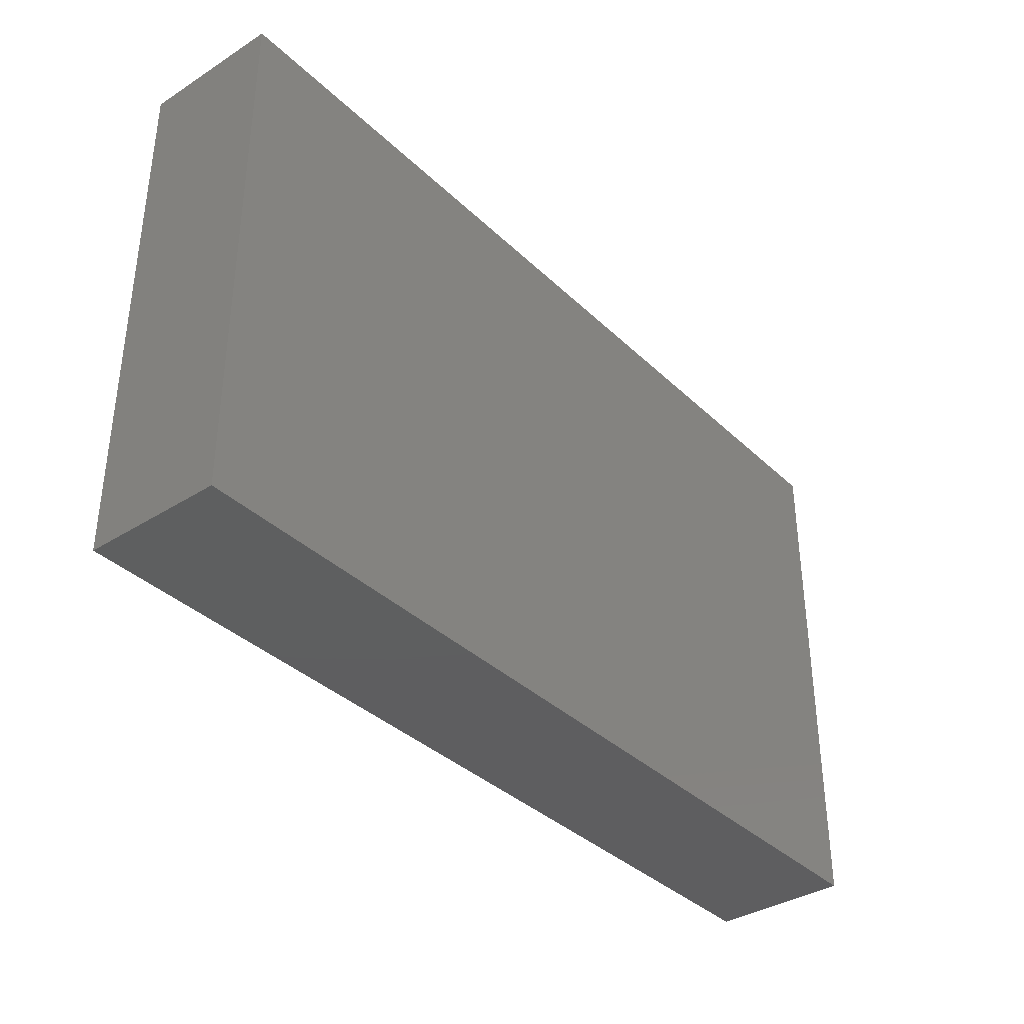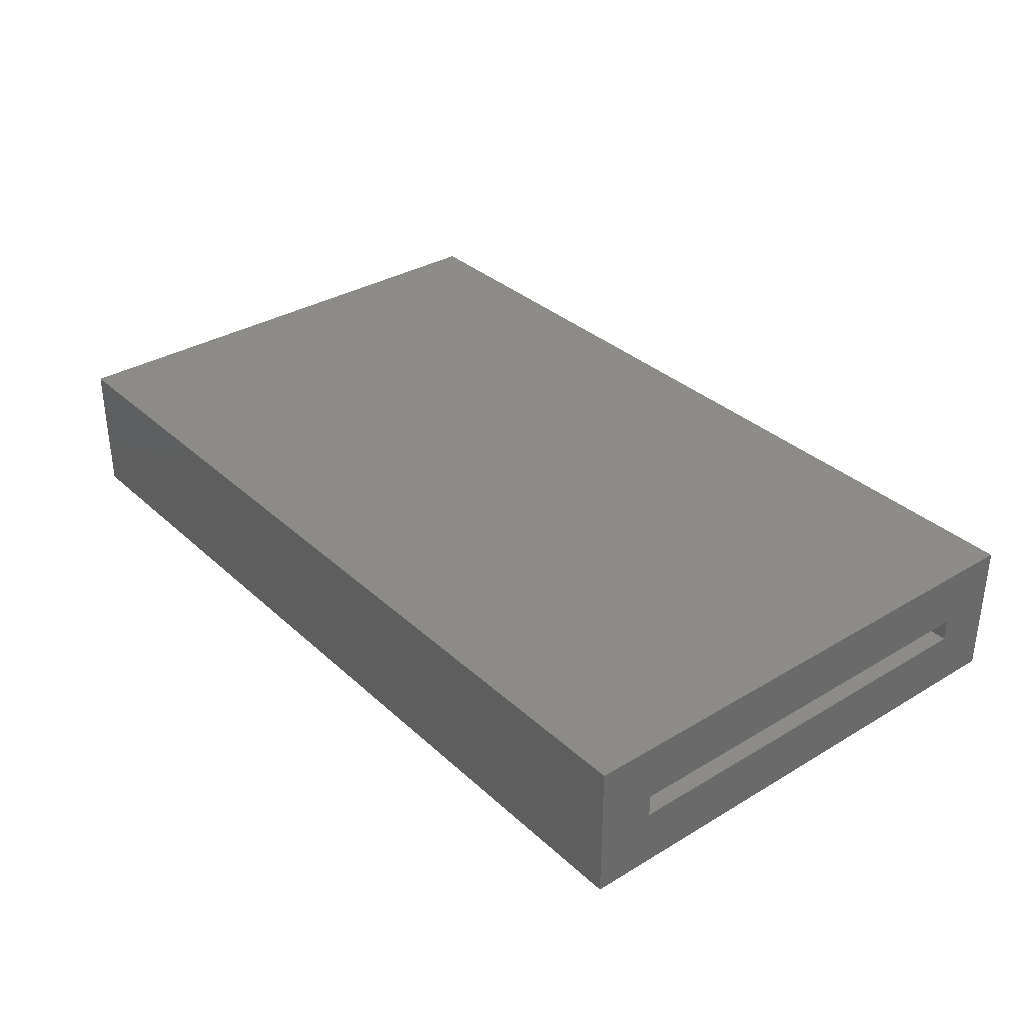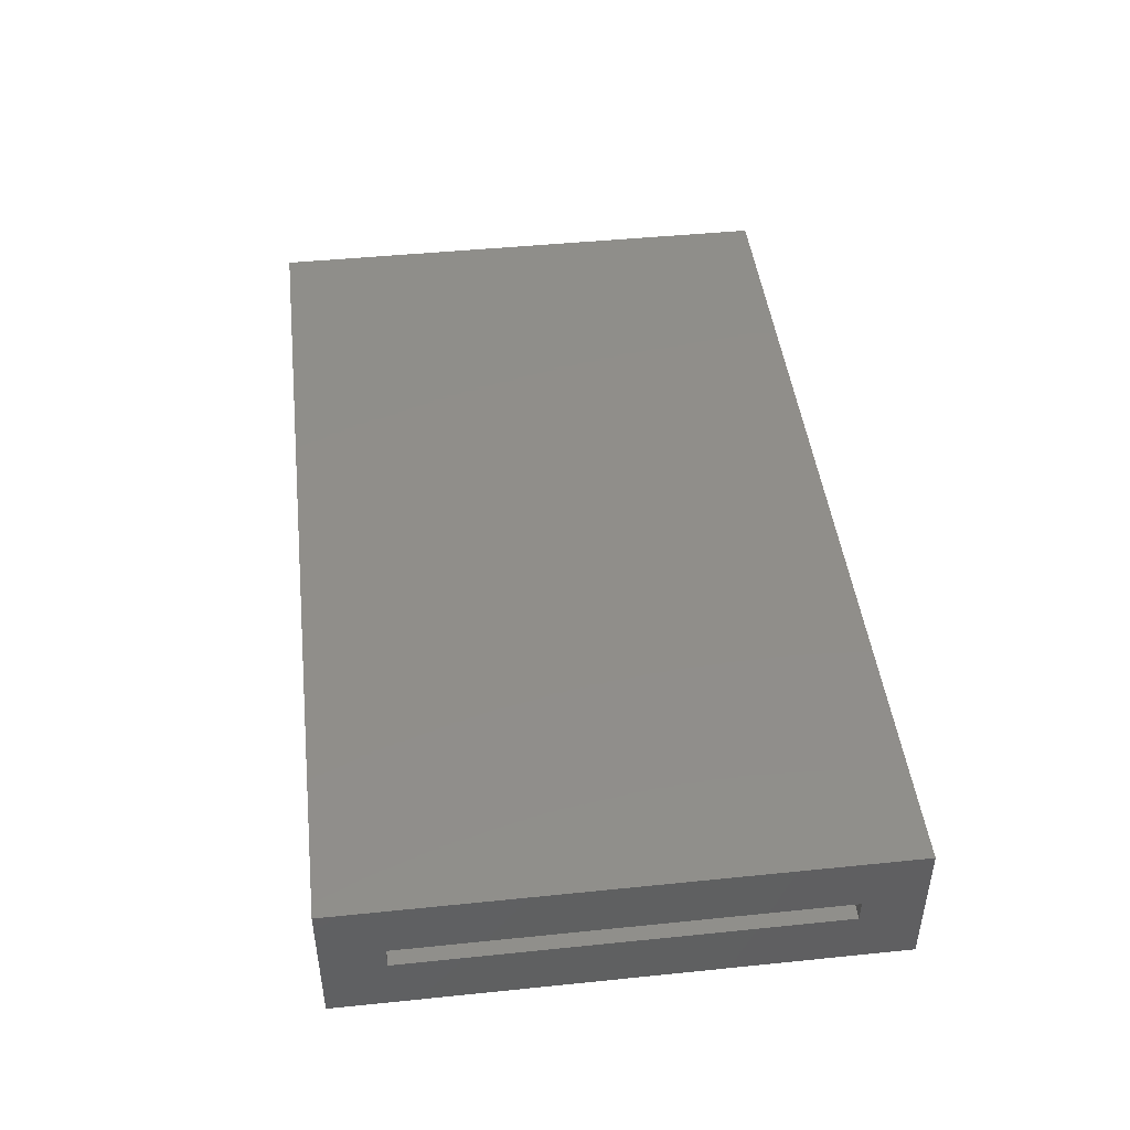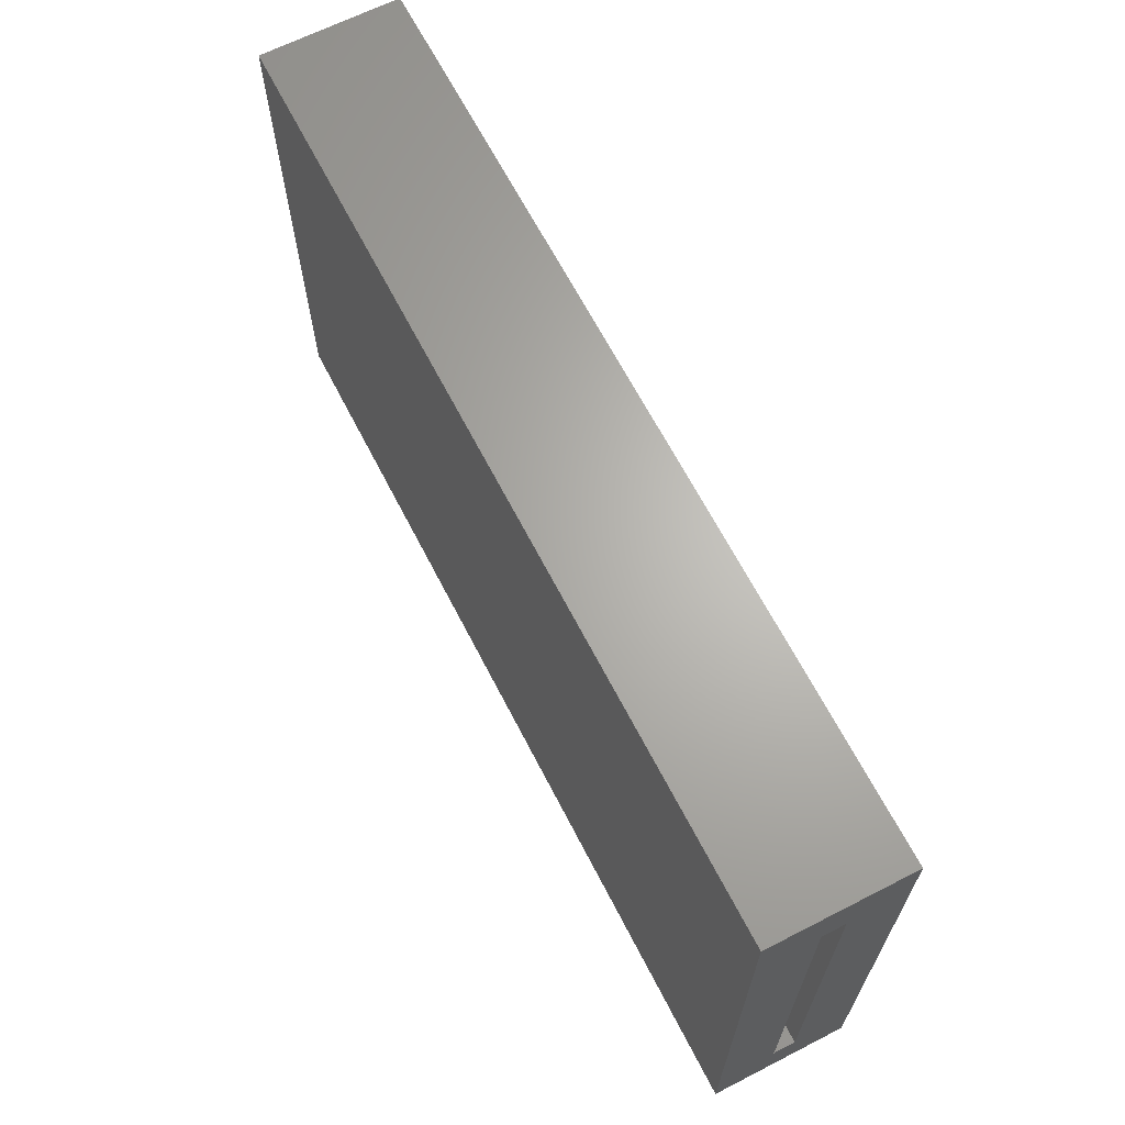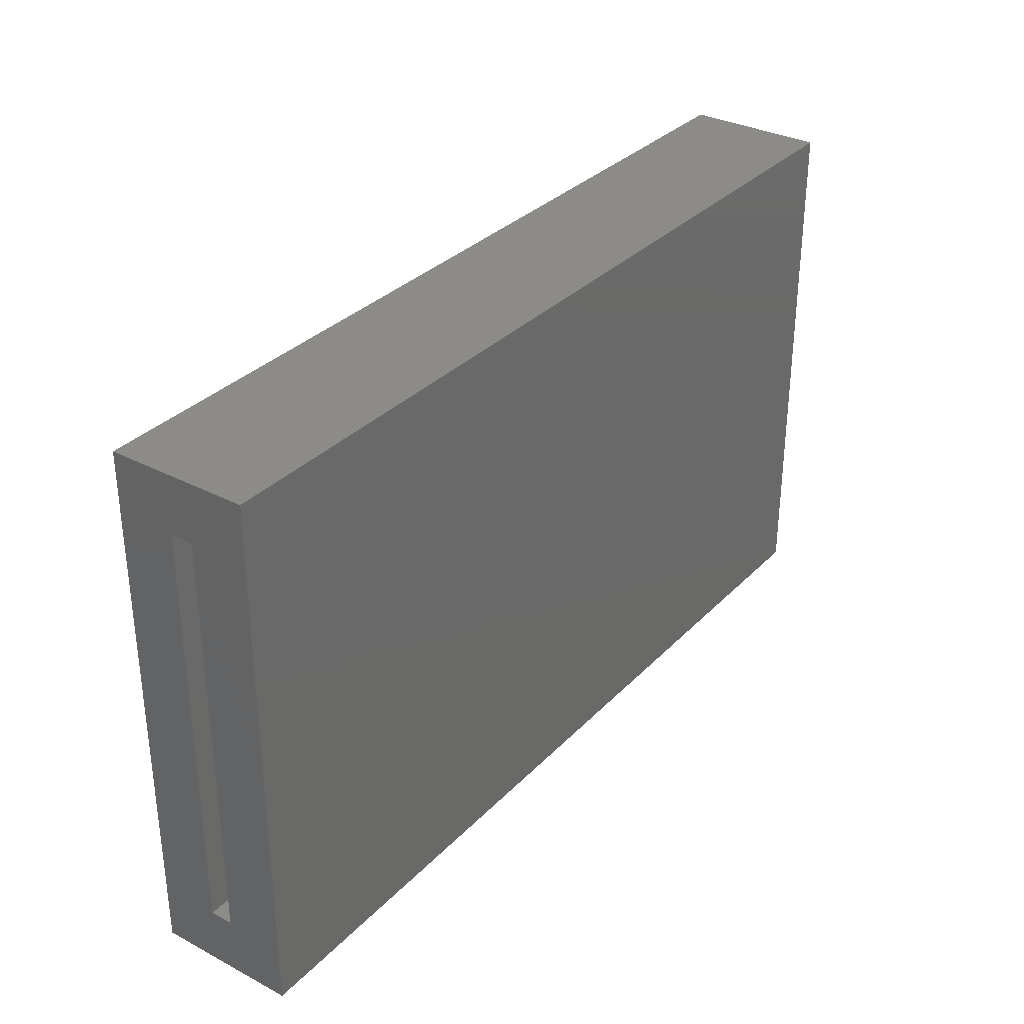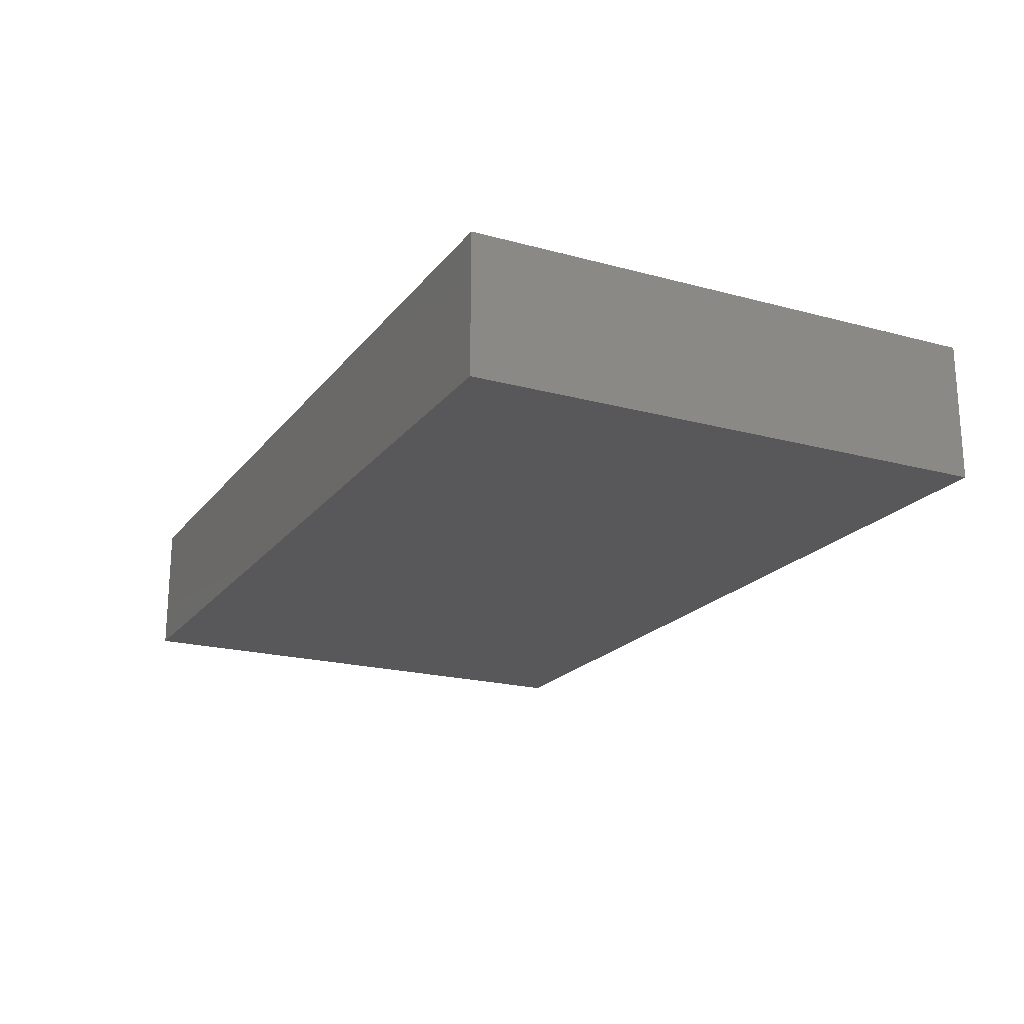
<metadata>
{"format":"stl","ext":"stl","renderer":"f3d","projection":"perspective","resolution":1024,"background":"white","views":[{"elev":-36.5,"azim":129.4,"up":"+Y"},{"elev":33.7,"azim":-129.2,"up":"+Z"},{"elev":45.5,"azim":-96.7,"up":"+Z"},{"elev":65.5,"azim":-117.2,"up":"+Y"},{"elev":32.5,"azim":-54.0,"up":"+Y"},{"elev":-20.1,"azim":63.5,"up":"+Z"}]}
</metadata>
<code>
# stl→obj: 16 verts, 28 faces
v -0.75 -0.4609 0.1562
v -0.75 -0.3594 0.05469
v -0.75 -0.4609 -0.08594
v -0.75 -0.3594 0.01562
v -0.75 0.4688 -0.08594
v -0.75 0.3673 0.01562
v -0.75 0.4688 0.1562
v -0.75 0.3673 0.05469
v 0.7344 -0.3594 0.05469
v 0.7344 -0.3594 0.01562
v 0.7344 0.3673 0.05469
v 0.7344 0.3673 0.01562
v 0.8359 -0.4609 0.1562
v 0.8359 -0.4609 -0.08594
v 0.8359 0.4688 0.1562
v 0.8359 0.4688 -0.08594
f 1 2 3
f 3 2 4
f 3 4 5
f 5 4 6
f 5 6 7
f 7 6 8
f 7 8 1
f 1 8 2
f 2 9 4
f 4 9 10
f 11 8 12
f 12 8 6
f 6 4 12
f 12 4 10
f 8 11 2
f 2 11 9
f 1 3 13
f 13 3 14
f 13 14 15
f 15 14 16
f 15 16 7
f 7 16 5
f 5 16 3
f 3 16 14
f 7 1 15
f 15 1 13
f 9 11 10
f 10 11 12

</code>
